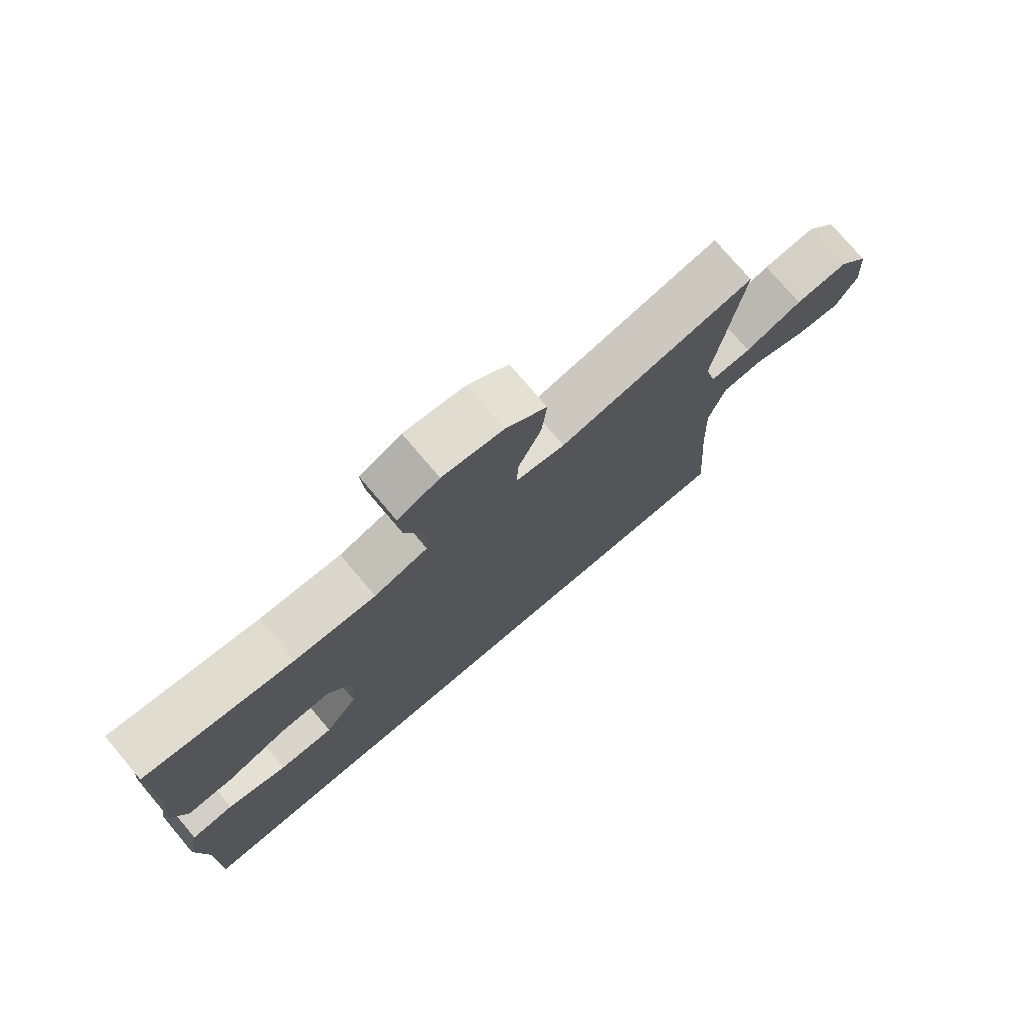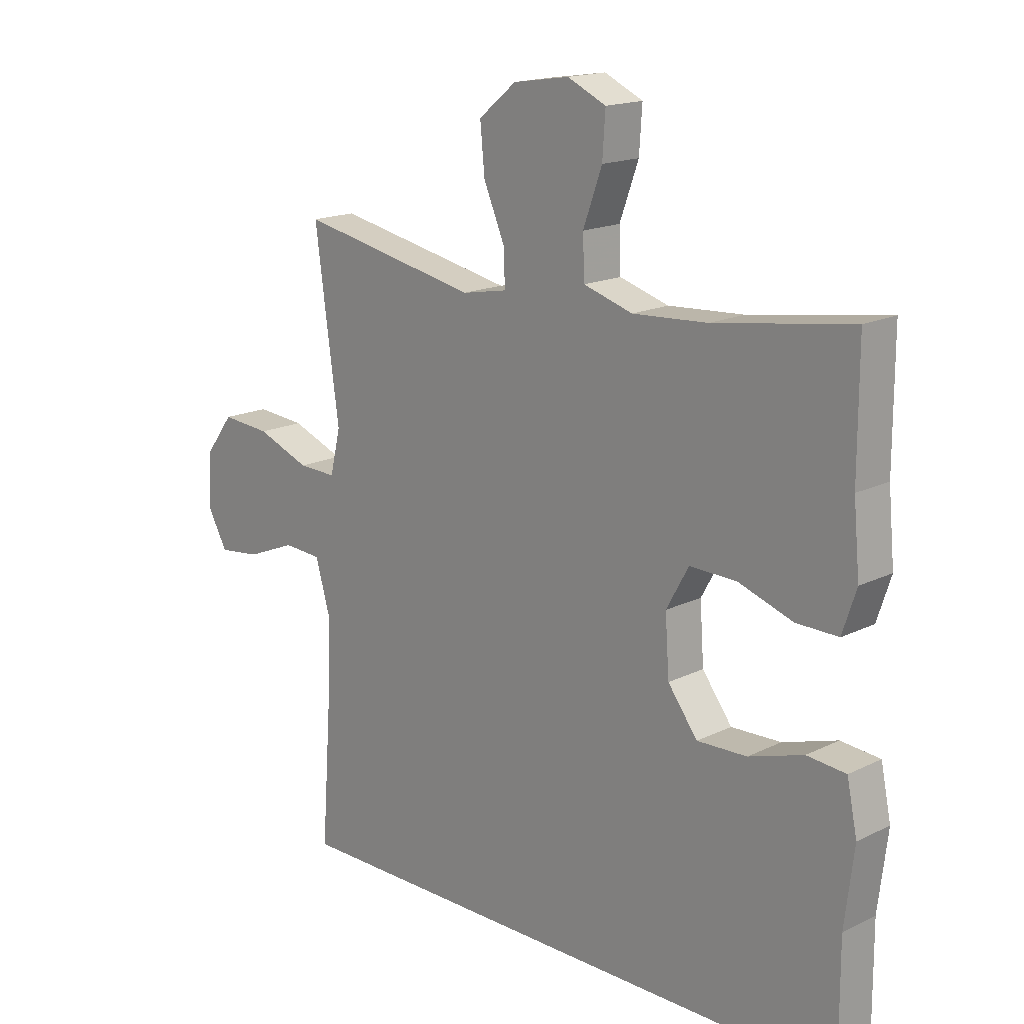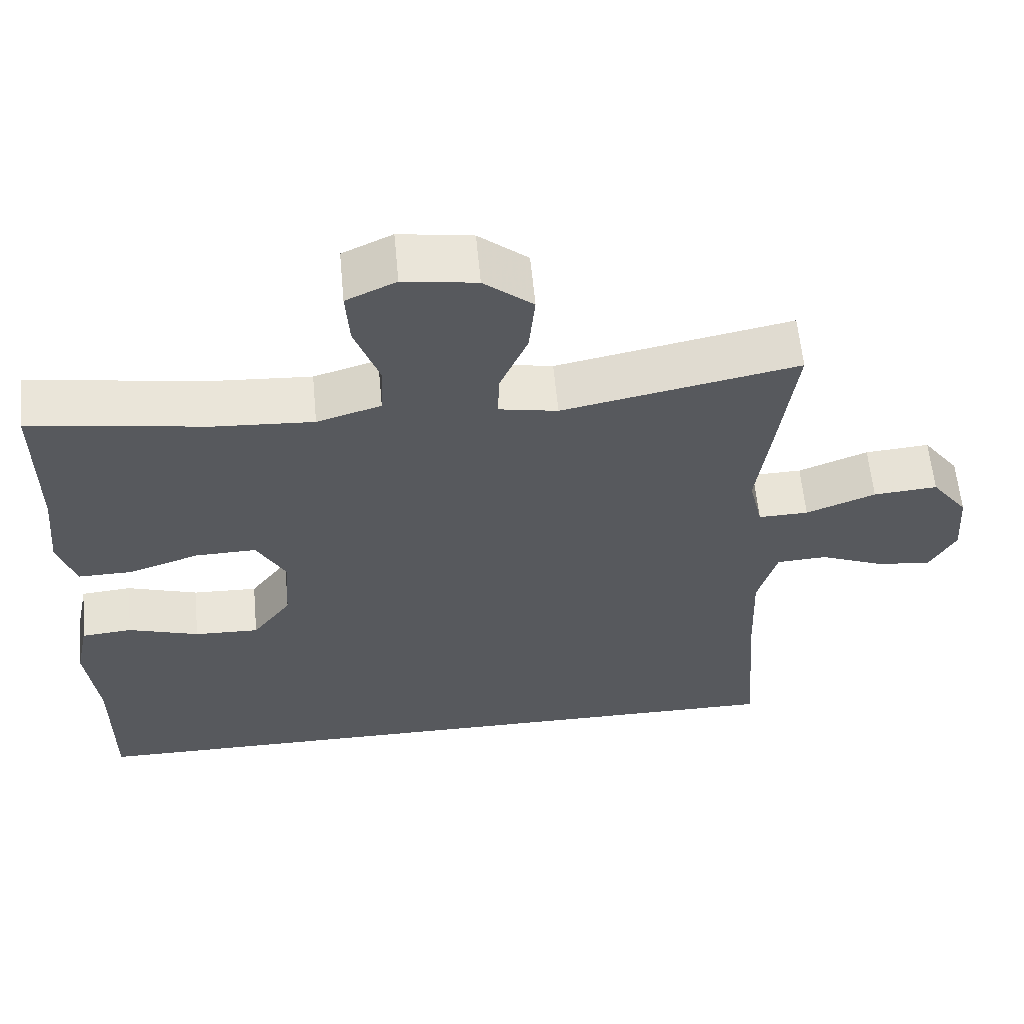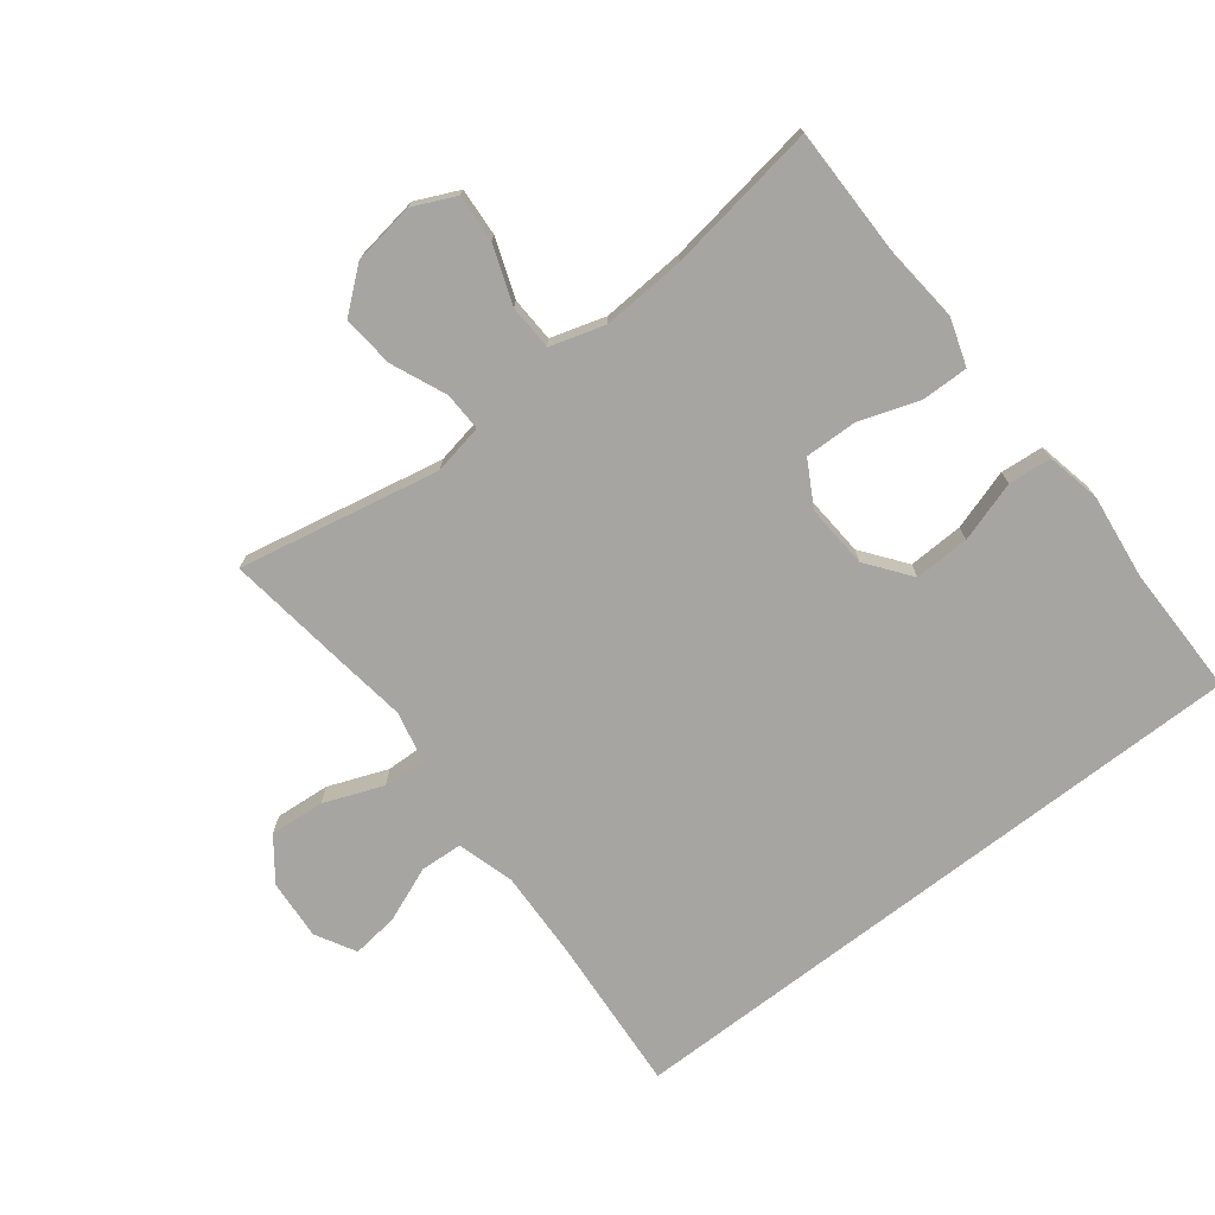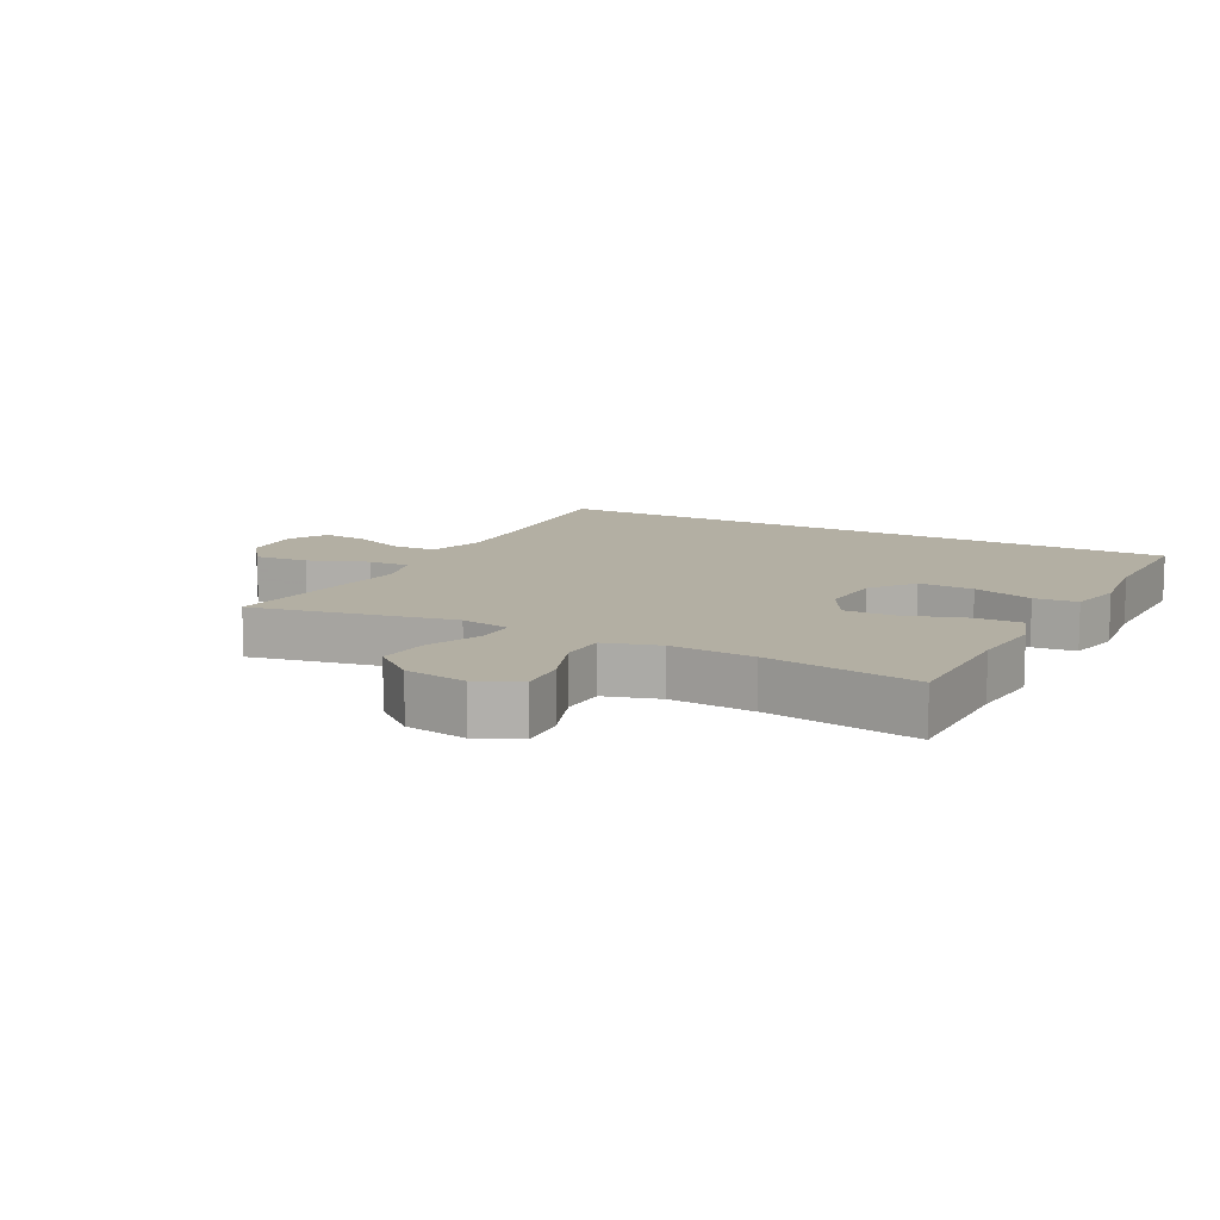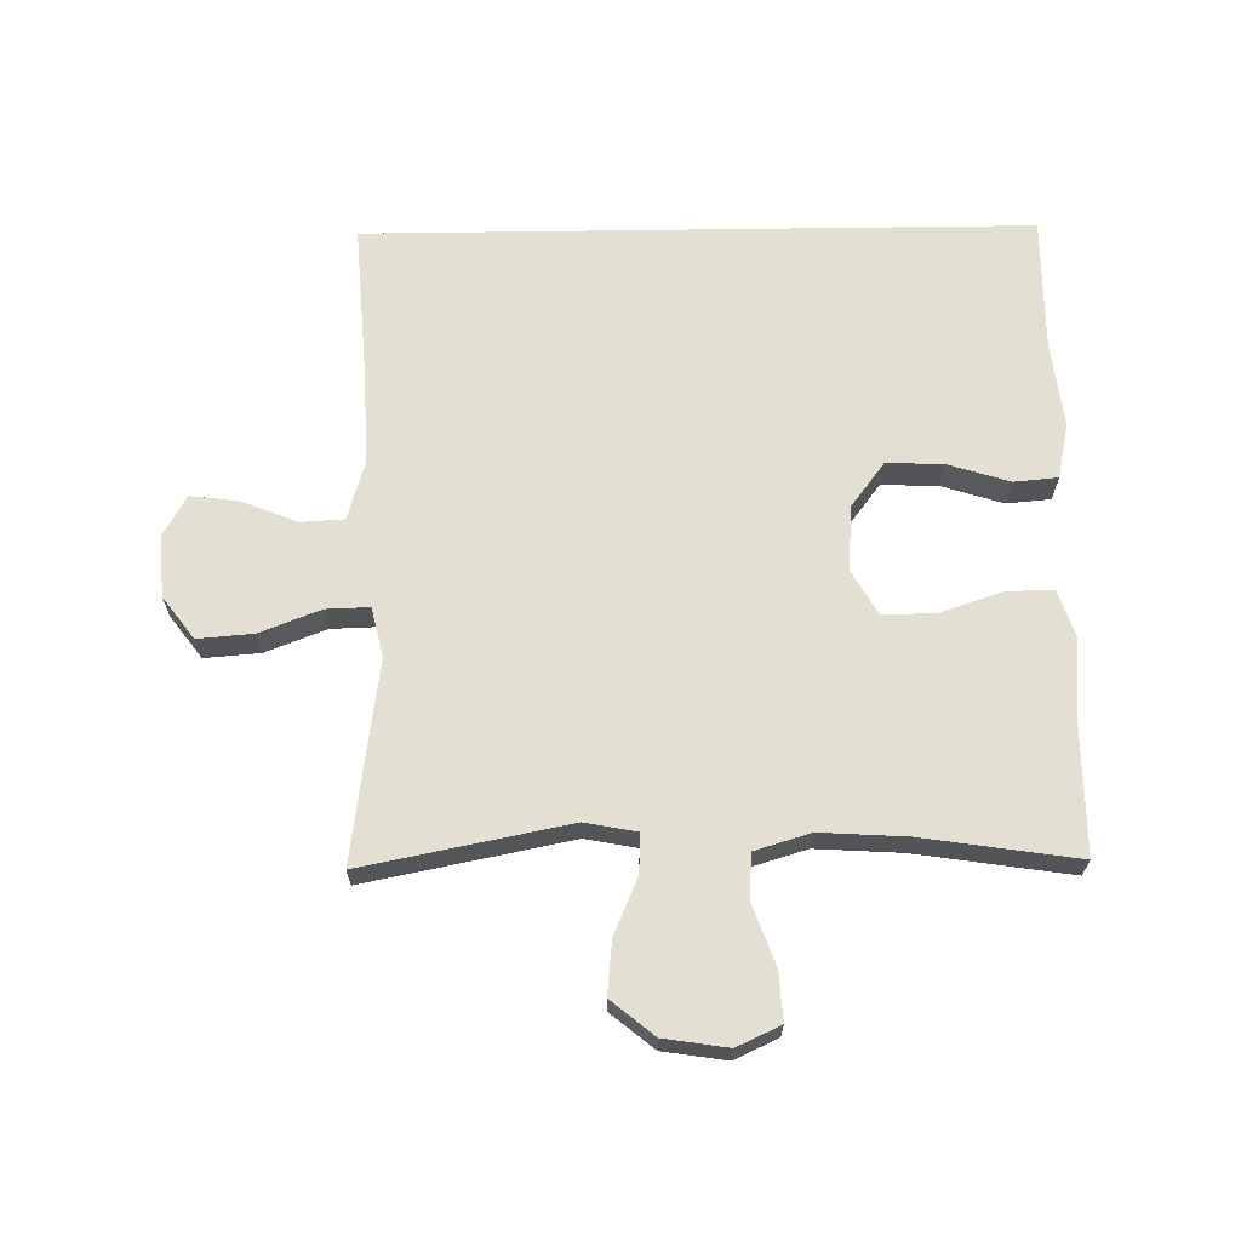
<metadata>
{"format":"obj","ext":"obj","renderer":"f3d","projection":"perspective","resolution":1024,"background":"white","views":[{"elev":75.9,"azim":139.7,"up":"+Z"},{"elev":16.8,"azim":45.3,"up":"+Z"},{"elev":59.8,"azim":174.7,"up":"+Z"},{"elev":-73.6,"azim":37.7,"up":"+Y"},{"elev":11.1,"azim":27.9,"up":"+Y"},{"elev":66.4,"azim":-0.8,"up":"+Y"}]}
</metadata>
<code>
v -0.513 0.07 -0.5
v -0.495 0.07 -0.251
v -0.49 0.07 -0.113
v -0.516 0.07 -0.023
v -0.583 0.07 -0.019
v -0.669 0.07 -0.054
v -0.743 0.07 -0.063
v -0.778 0.07 0
v -0.771 0.07 0.095
v -0.722 0.07 0.16
v -0.636 0.07 0.153
v -0.543 0.07 0.117
v -0.476 0.07 0.115
v -0.458 0.07 0.192
v -0.475 0.07 0.313
v -0.5 0.07 0.5
v -0.184 0.07 0.437
v -0.105 0.07 0.452
v -0.107 0.07 0.513
v -0.144 0.07 0.599
v -0.152 0.07 0.681
v -0.086 0.07 0.735
v 0.012 0.07 0.75
v 0.079 0.07 0.719
v 0.074 0.07 0.644
v 0.041 0.07 0.553
v 0.044 0.07 0.482
v 0.13 0.07 0.456
v 0.261 0.07 0.464
v 0.5 0.07 0.5
v 0.5 0.07 0.291
v 0.511 0.07 0.175
v 0.487 0.07 0.102
v 0.414 0.07 0.103
v 0.319 0.07 0.135
v 0.237 0.07 0.137
v 0.198 0.07 0.067
v 0.205 0.07 -0.033
v 0.257 0.07 -0.102
v 0.344 0.07 -0.099
v 0.439 0.07 -0.069
v 0.507 0.07 -0.075
v 0.525 0.07 -0.161
v 0.509 0.07 -0.293
v 0.51 0.07 -0.5
v -0.513 0 -0.5
v -0.495 0 -0.251
v -0.49 0 -0.113
v -0.516 0 -0.023
v -0.583 0 -0.019
v -0.669 0 -0.054
v -0.743 0 -0.063
v -0.778 0 0
v -0.771 0 0.095
v -0.722 0 0.16
v -0.636 0 0.153
v -0.543 0 0.117
v -0.476 0 0.115
v -0.458 0 0.192
v -0.475 0 0.313
v -0.5 0 0.5
v -0.184 0 0.437
v -0.105 0 0.452
v -0.107 0 0.513
v -0.144 0 0.599
v -0.152 0 0.681
v -0.086 0 0.735
v 0.012 0 0.75
v 0.079 0 0.719
v 0.074 0 0.644
v 0.041 0 0.553
v 0.044 0 0.482
v 0.13 0 0.456
v 0.261 0 0.464
v 0.5 0 0.5
v 0.5 0 0.291
v 0.511 0 0.175
v 0.487 0 0.102
v 0.414 0 0.103
v 0.319 0 0.135
v 0.237 0 0.137
v 0.198 0 0.067
v 0.205 0 -0.033
v 0.257 0 -0.102
v 0.344 0 -0.099
v 0.439 0 -0.069
v 0.507 0 -0.075
v 0.525 0 -0.161
v 0.509 0 -0.293
v 0.51 0 -0.5
f 44 45 1 2
f 43 44 2 3
f 40 41 42 43
f 39 40 43
f 39 43 3 4
f 38 39 4
f 37 38 4 5
f 36 37 5
f 32 33 34 35
f 31 32 35 36
f 29 30 31 36
f 28 29 36 5
f 23 24 25 26
f 23 26 27
f 22 23 27
f 19 20 21 22
f 18 19 22 27
f 14 15 16 17
f 13 14 17 18
f 9 10 11 12
f 9 12 13
f 8 9 13
f 7 8 13
f 6 7 13
f 5 6 13
f 18 27 28
f 5 13 18 28
f 47 46 90 89
f 48 47 89 88
f 88 87 86 85
f 88 85 84
f 49 48 88 84
f 49 84 83
f 50 49 83 82
f 50 82 81
f 80 79 78 77
f 81 80 77 76
f 81 76 75 74
f 50 81 74 73
f 71 70 69 68
f 72 71 68
f 72 68 67
f 67 66 65 64
f 72 67 64 63
f 62 61 60 59
f 63 62 59 58
f 57 56 55 54
f 58 57 54
f 58 54 53
f 58 53 52
f 58 52 51
f 58 51 50
f 73 72 63
f 73 63 58 50
f 1 46 47 2
f 2 47 48 3
f 3 48 49 4
f 4 49 50 5
f 5 50 51 6
f 6 51 52 7
f 7 52 53 8
f 8 53 54 9
f 9 54 55 10
f 10 55 56 11
f 11 56 57 12
f 12 57 58 13
f 13 58 59 14
f 14 59 60 15
f 15 60 61 16
f 16 61 62 17
f 17 62 63 18
f 18 63 64 19
f 19 64 65 20
f 20 65 66 21
f 21 66 67 22
f 22 67 68 23
f 23 68 69 24
f 24 69 70 25
f 25 70 71 26
f 26 71 72 27
f 27 72 73 28
f 28 73 74 29
f 29 74 75 30
f 30 75 76 31
f 31 76 77 32
f 32 77 78 33
f 33 78 79 34
f 34 79 80 35
f 35 80 81 36
f 36 81 82 37
f 37 82 83 38
f 38 83 84 39
f 39 84 85 40
f 40 85 86 41
f 41 86 87 42
f 42 87 88 43
f 43 88 89 44
f 44 89 90 45
f 45 90 46 1

</code>
